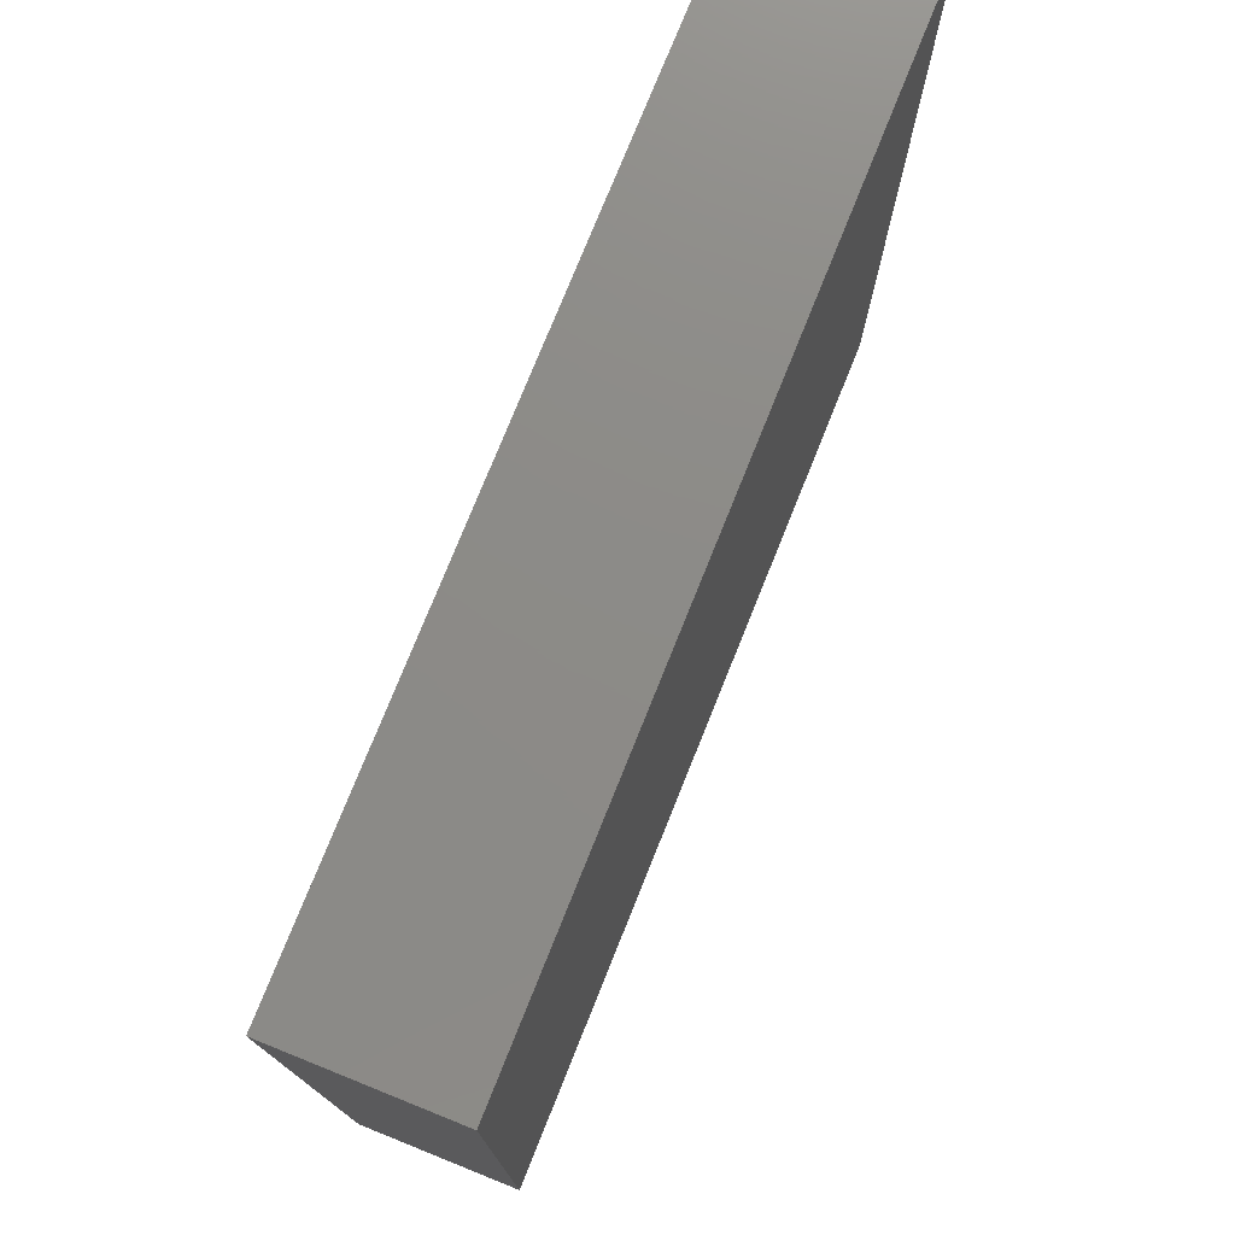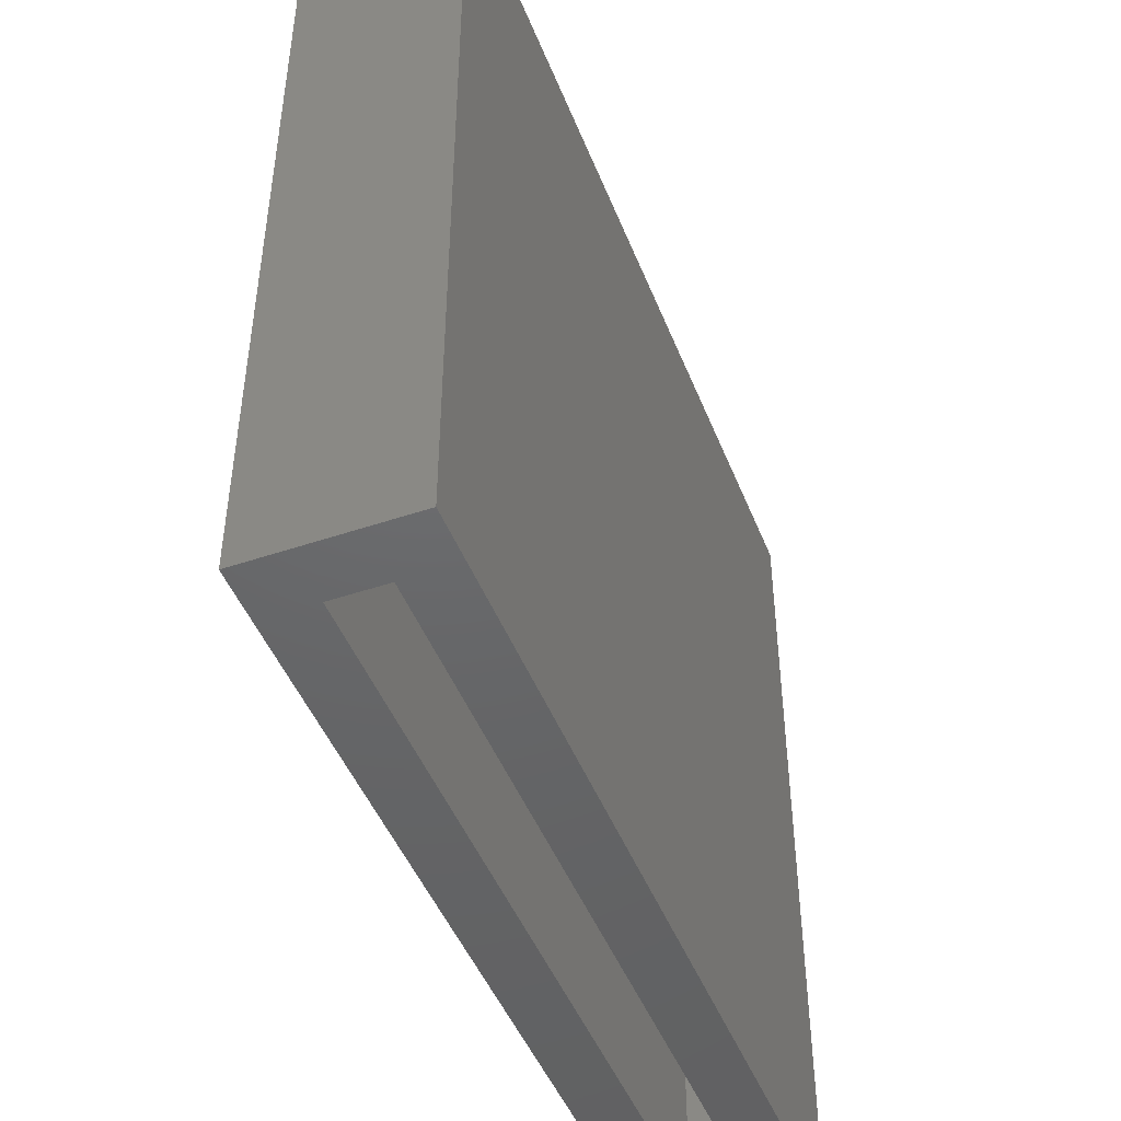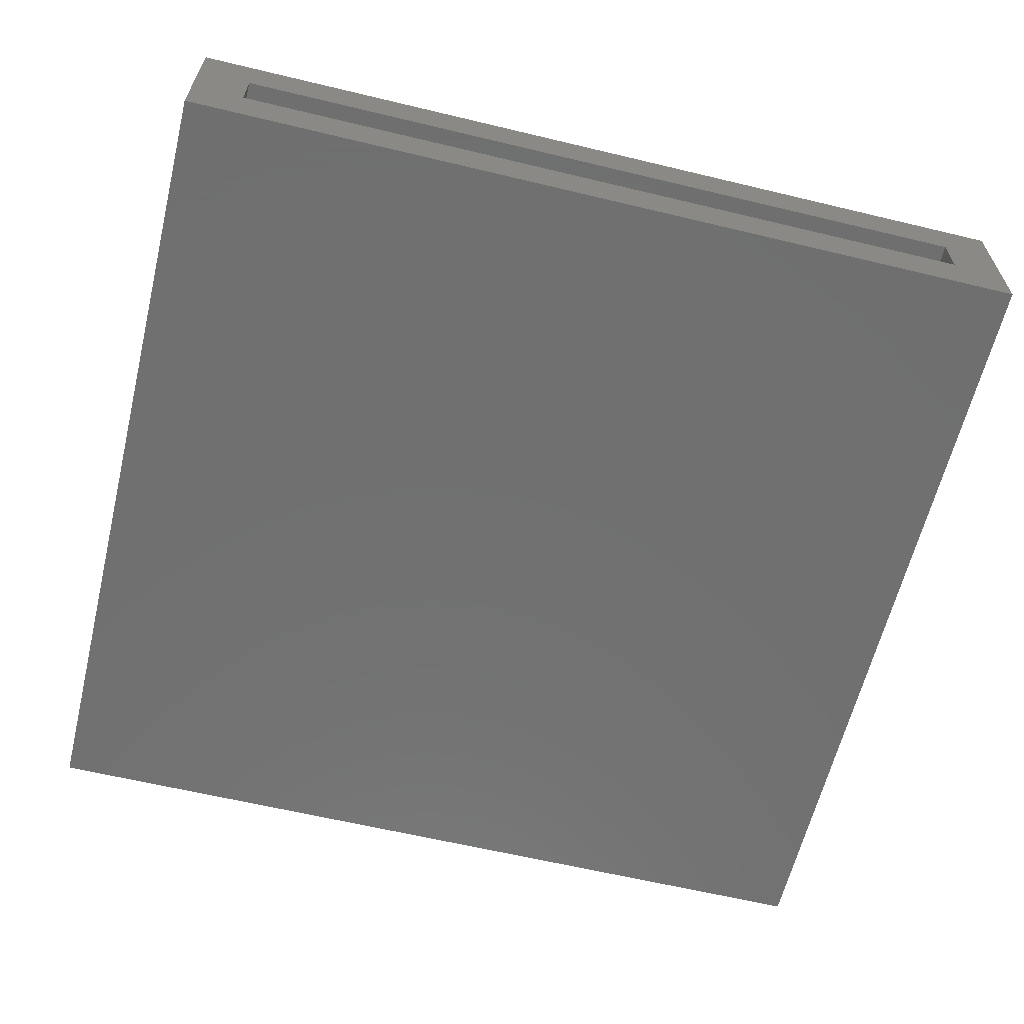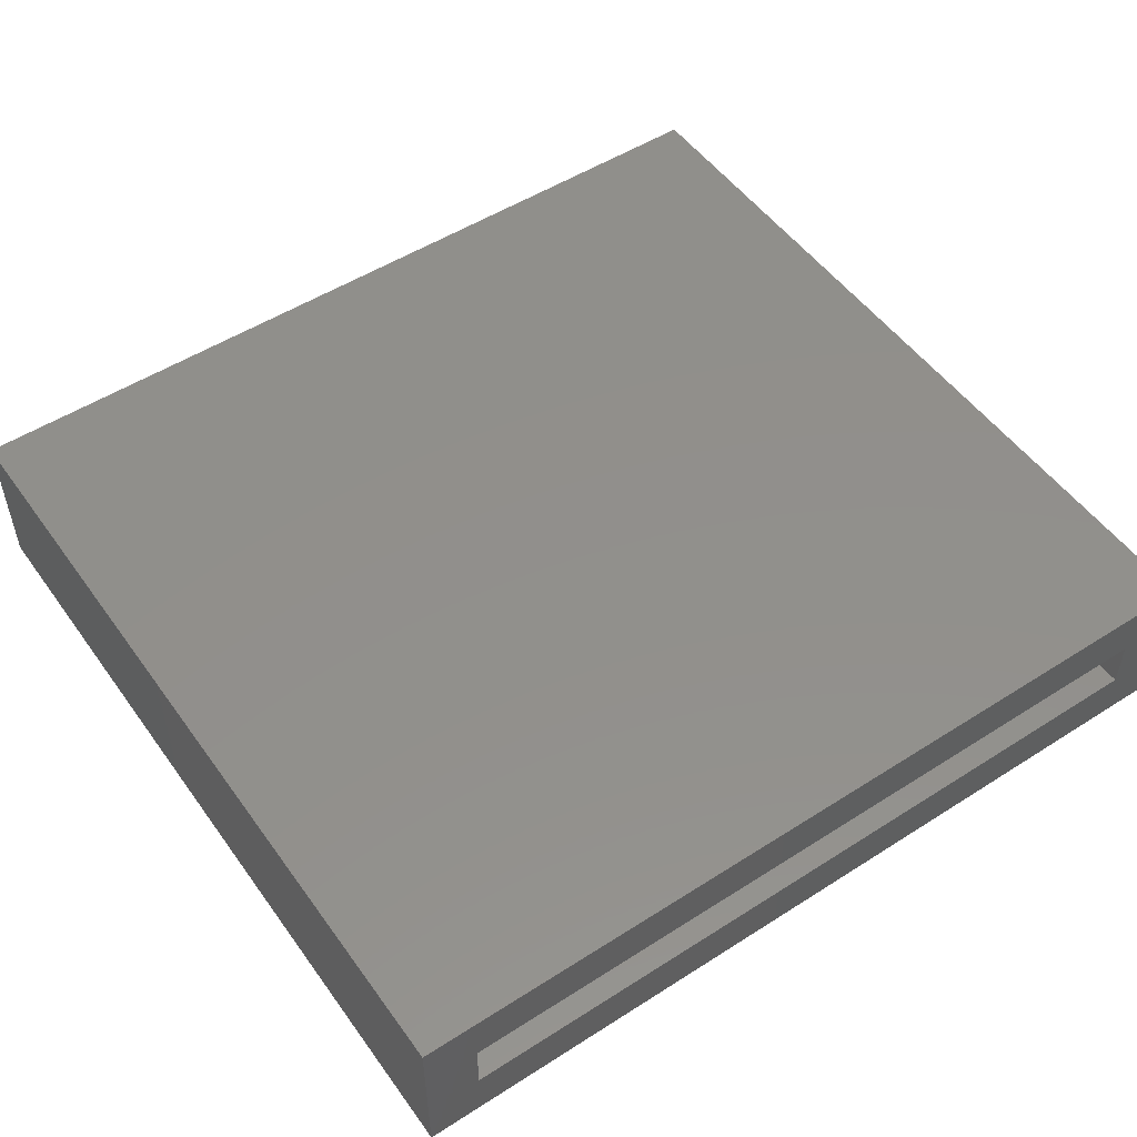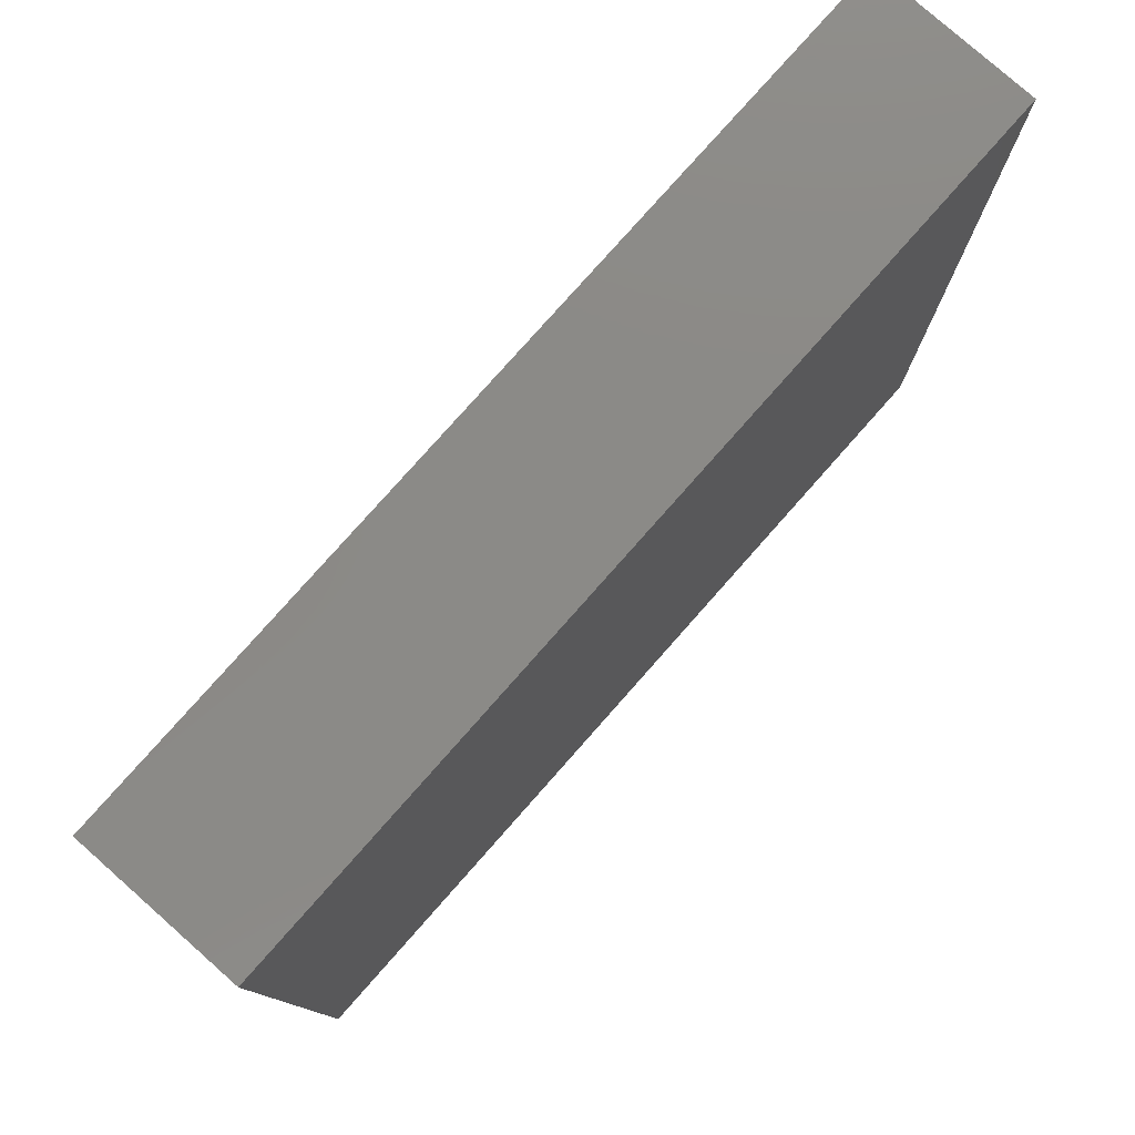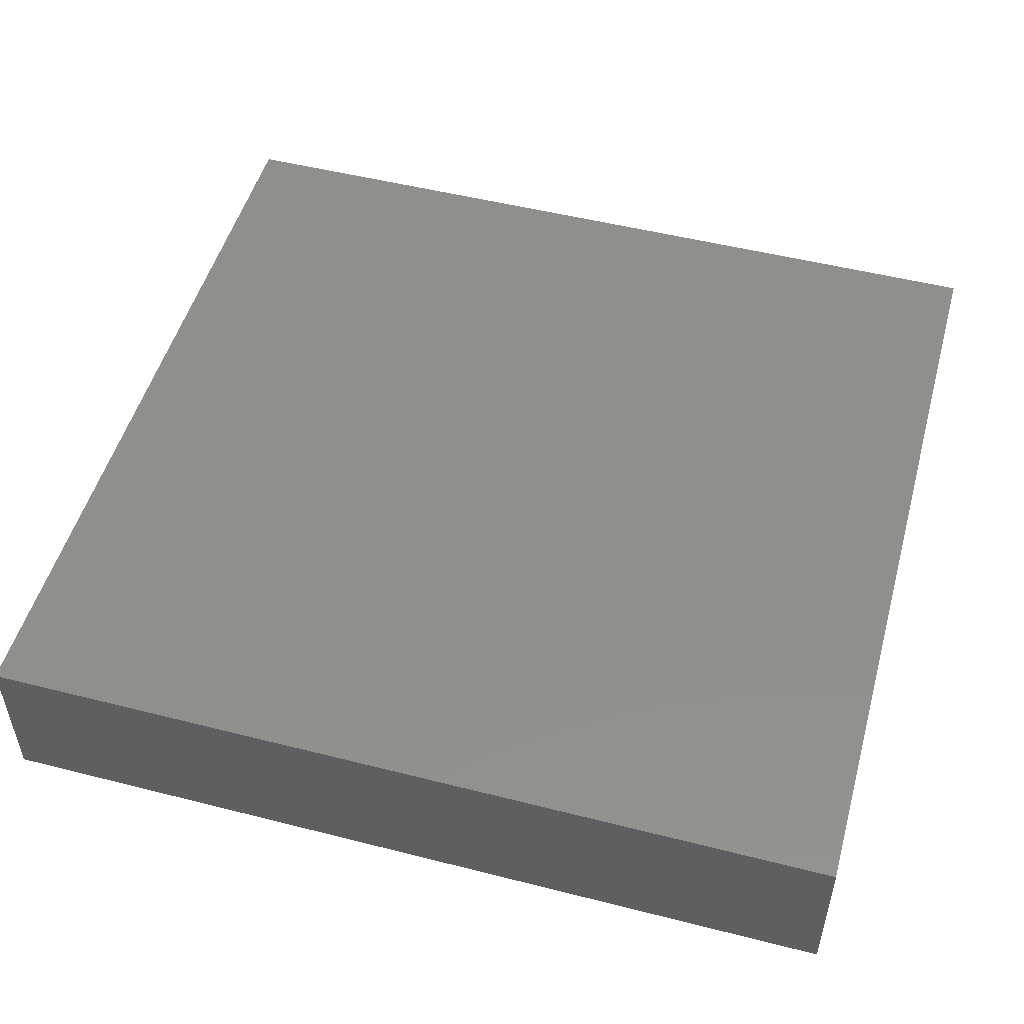
<metadata>
{"format":"stl","ext":"stl","renderer":"f3d","projection":"perspective","resolution":1024,"background":"white","views":[{"elev":76.3,"azim":-68.1,"up":"+Y"},{"elev":-46.9,"azim":111.0,"up":"+Y"},{"elev":-62.1,"azim":-13.7,"up":"+Z"},{"elev":51.7,"azim":-34.7,"up":"+Z"},{"elev":78.9,"azim":-48.5,"up":"+Y"},{"elev":50.8,"azim":-164.5,"up":"+Z"}]}
</metadata>
<code>
# stl→obj: 16 verts, 28 faces
v 0.8359 -0.75 0.2188
v 0.7344 -0.75 0.1172
v 0.8359 -0.75 -0.08594
v 0.7344 -0.75 0.01562
v -0.8359 -0.75 -0.08594
v -0.7344 -0.75 0.01562
v -0.8359 -0.75 0.2188
v -0.7344 -0.75 0.1172
v 0.7344 0.7344 0.1172
v 0.7344 0.7344 0.01562
v -0.7344 0.7344 0.1172
v -0.7344 0.7344 0.01562
v 0.8359 0.8359 0.2188
v 0.8359 0.8359 -0.08594
v -0.8359 0.8359 0.2188
v -0.8359 0.8359 -0.08594
f 1 2 3
f 3 2 4
f 3 4 5
f 5 4 6
f 5 6 7
f 7 6 8
f 7 8 1
f 1 8 2
f 2 9 4
f 4 9 10
f 11 8 12
f 12 8 6
f 6 4 12
f 12 4 10
f 8 11 2
f 2 11 9
f 1 3 13
f 13 3 14
f 13 14 15
f 15 14 16
f 15 16 7
f 7 16 5
f 16 14 5
f 5 14 3
f 15 7 13
f 13 7 1
f 9 11 10
f 10 11 12

</code>
